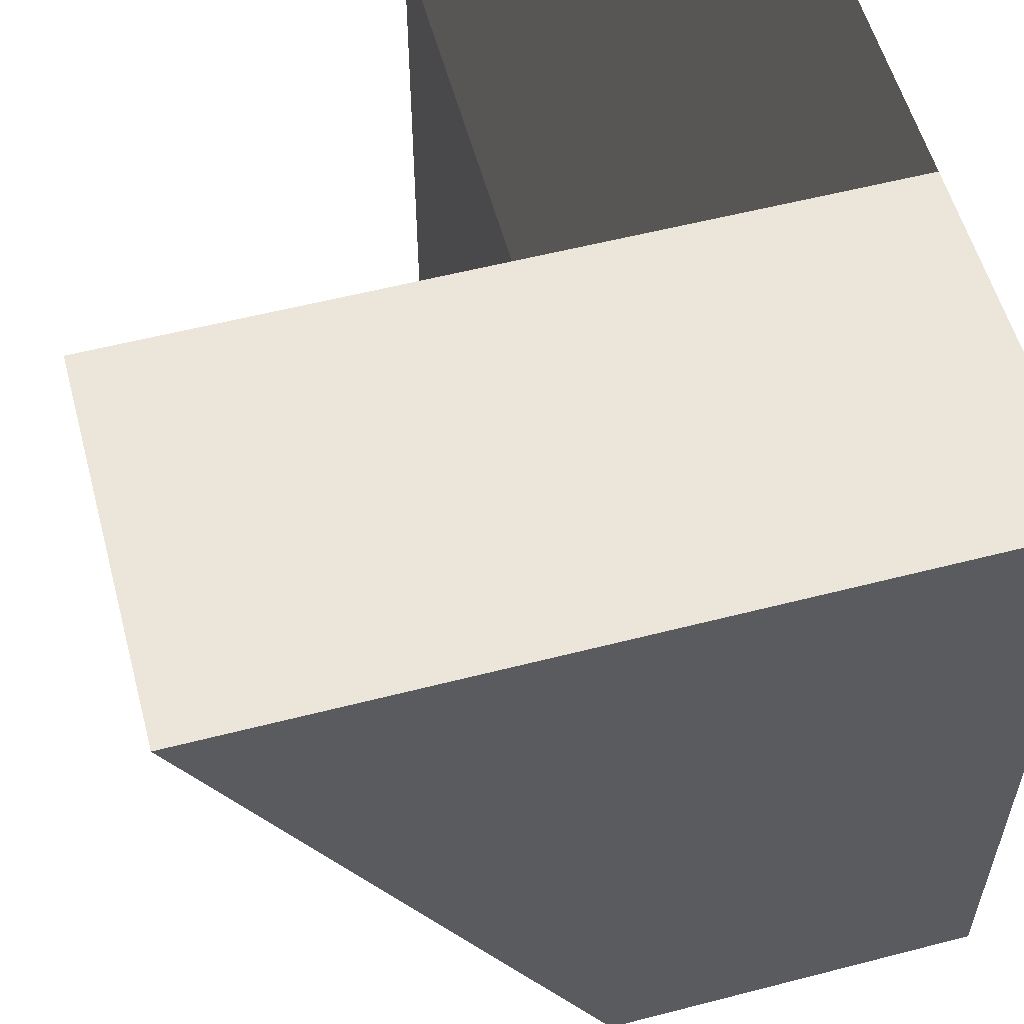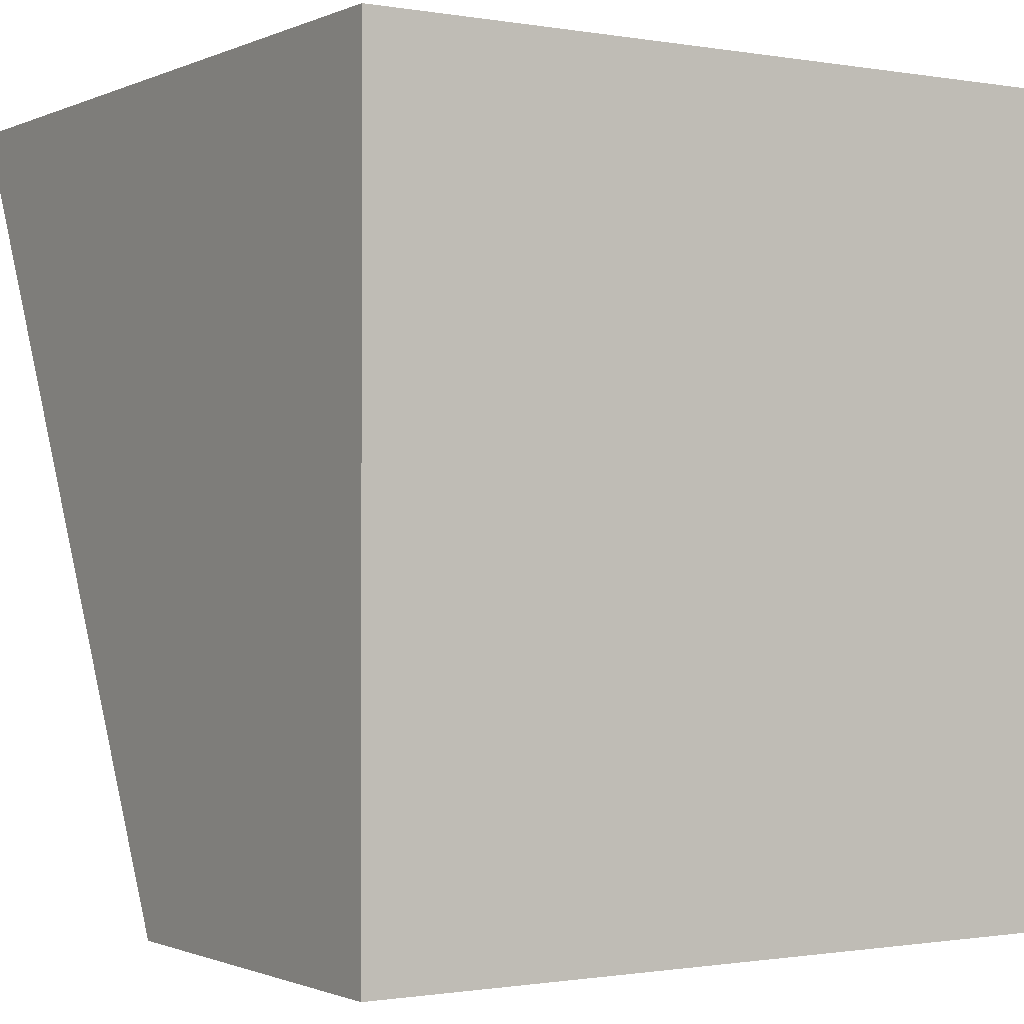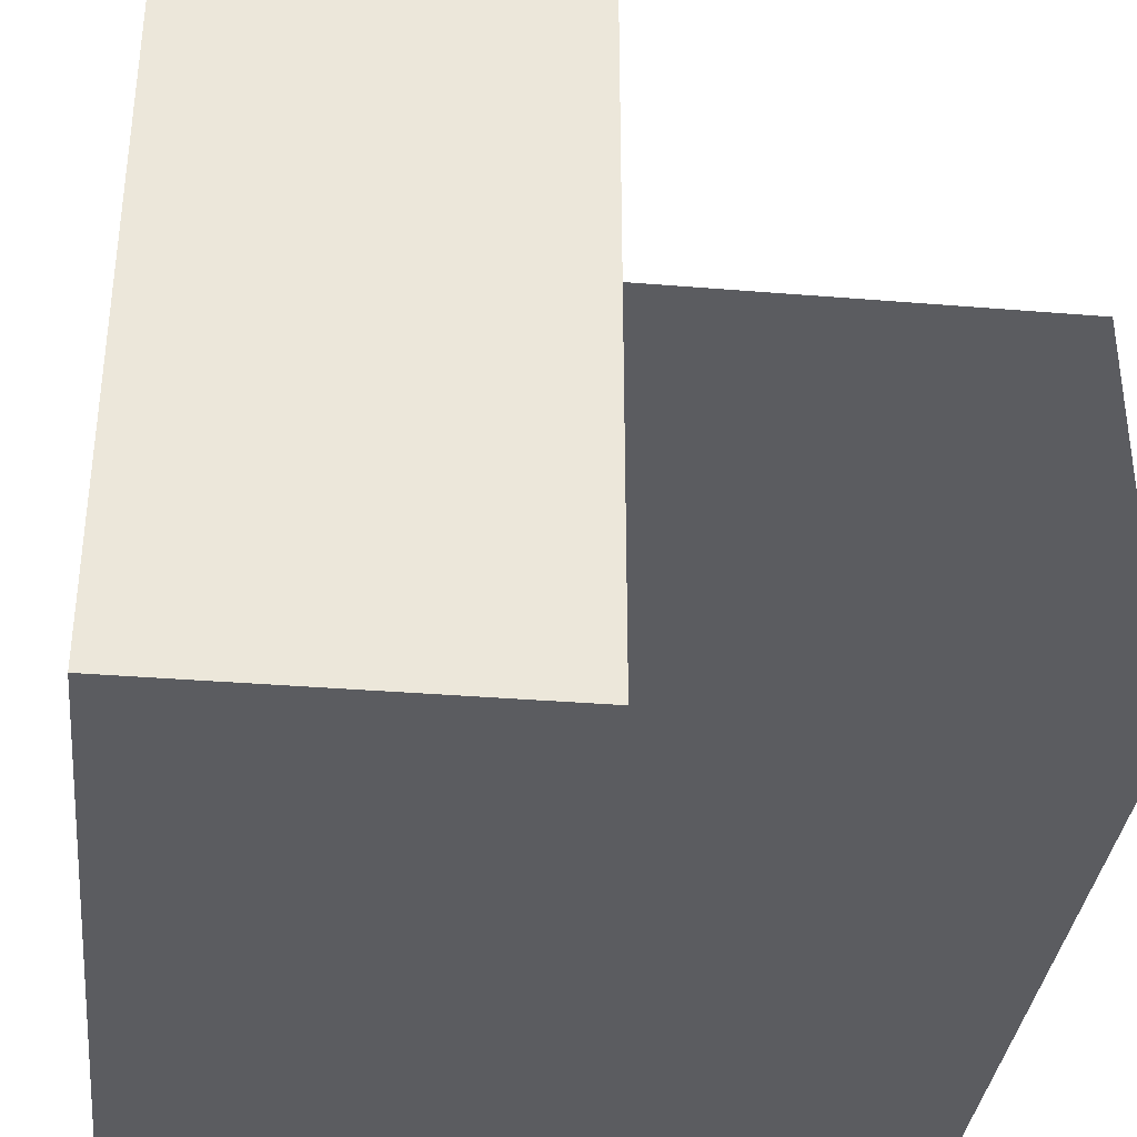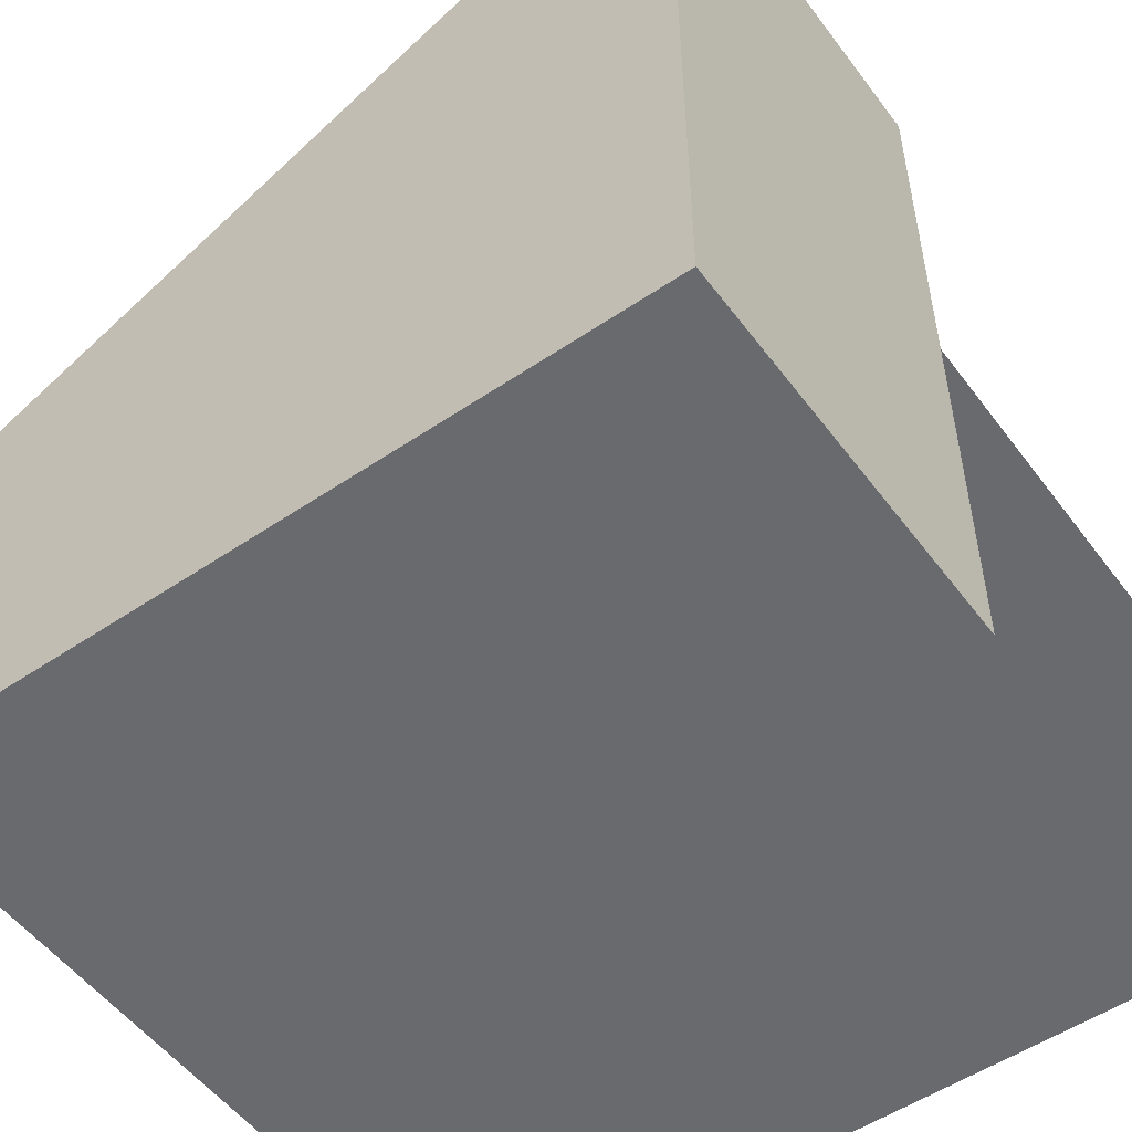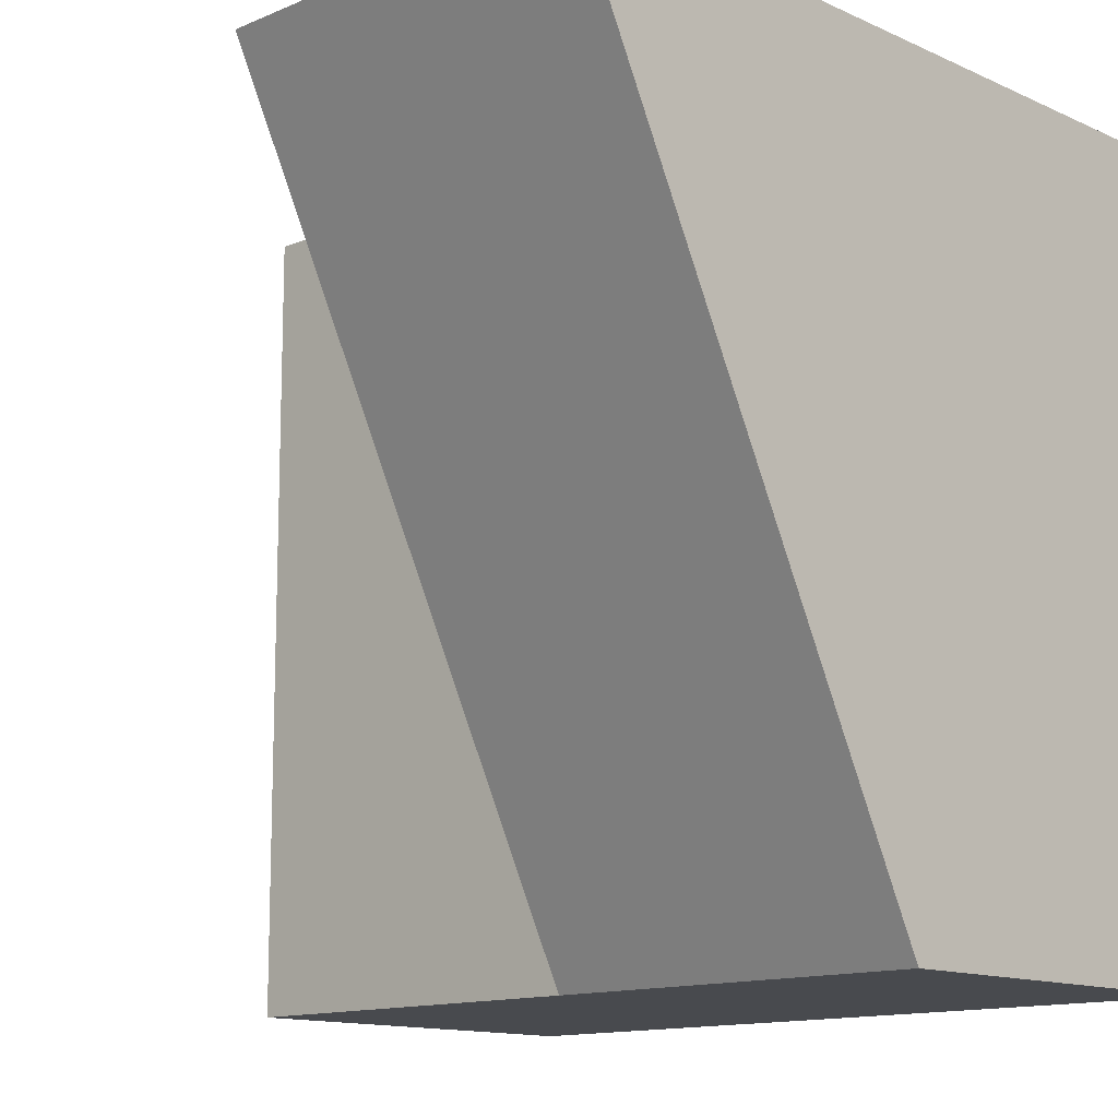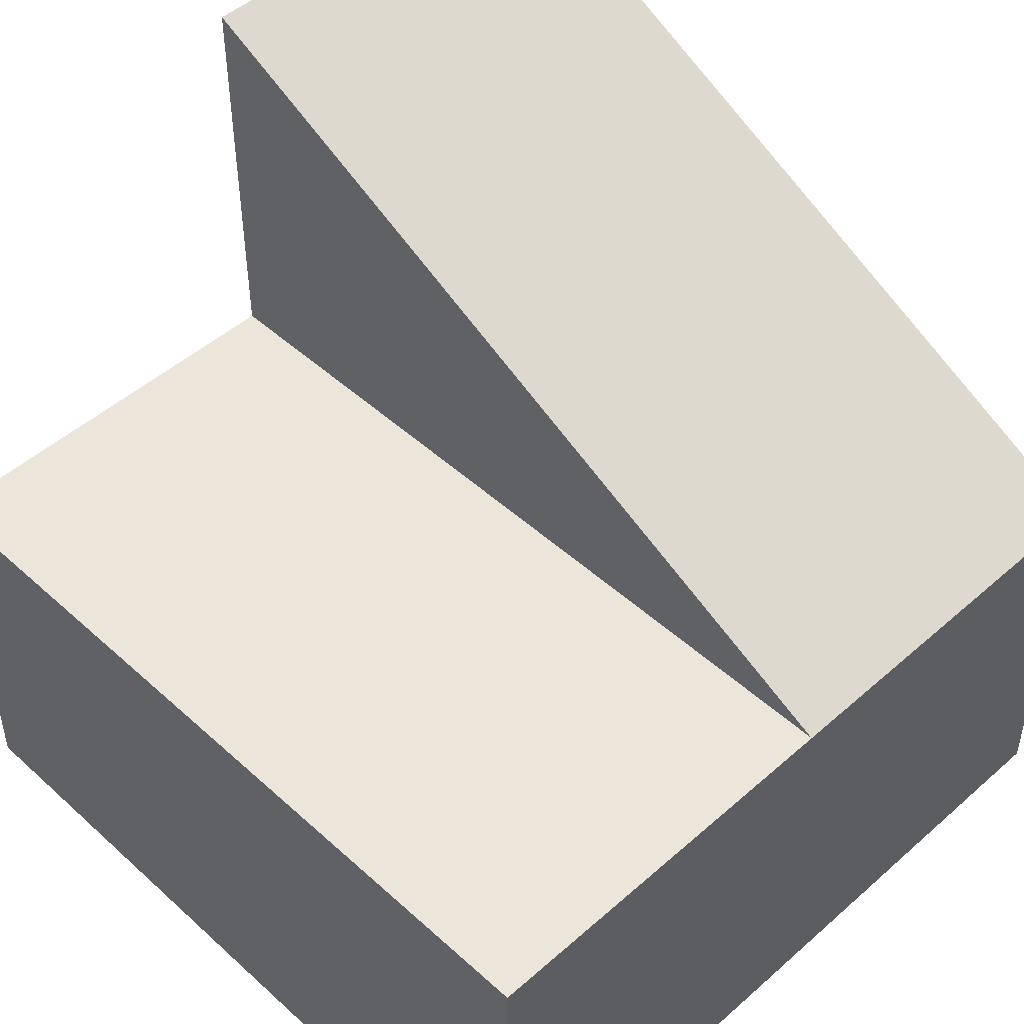
<metadata>
{"format":"obj","ext":"obj","renderer":"f3d","projection":"perspective","resolution":1024,"background":"white","views":[{"elev":56.4,"azim":-105.1,"up":"+Z"},{"elev":-0.9,"azim":-32.7,"up":"+Z"},{"elev":-35.1,"azim":-6.2,"up":"+Y"},{"elev":-53.1,"azim":-54.1,"up":"+Y"},{"elev":-13.0,"azim":-136.0,"up":"+Z"},{"elev":48.1,"azim":135.4,"up":"+Y"}]}
</metadata>
<code>
v -0.5 0 -0.5
v -0.5 0.5 0.5
v -0.5 -0.5 0.5
v -0.5 -0.5 -0.5
v 0 0 -0.5
v 0 0.5 0.5
v 0 0 0.5
v 0 -0.5 0.5
v 0.5 -0.5 0.5
v 0.5 -0.5 -0.5
v 0.5 0 -0.5
v 0.5 0 0.5
f 4 3 2 1
f 4 1 11 10
f 1 2 6 5
f 5 7 12 11
f 2 3 8 6
f 7 8 9 12
f 3 4 10 9
f 11 12 9 10
f 5 6 7

</code>
